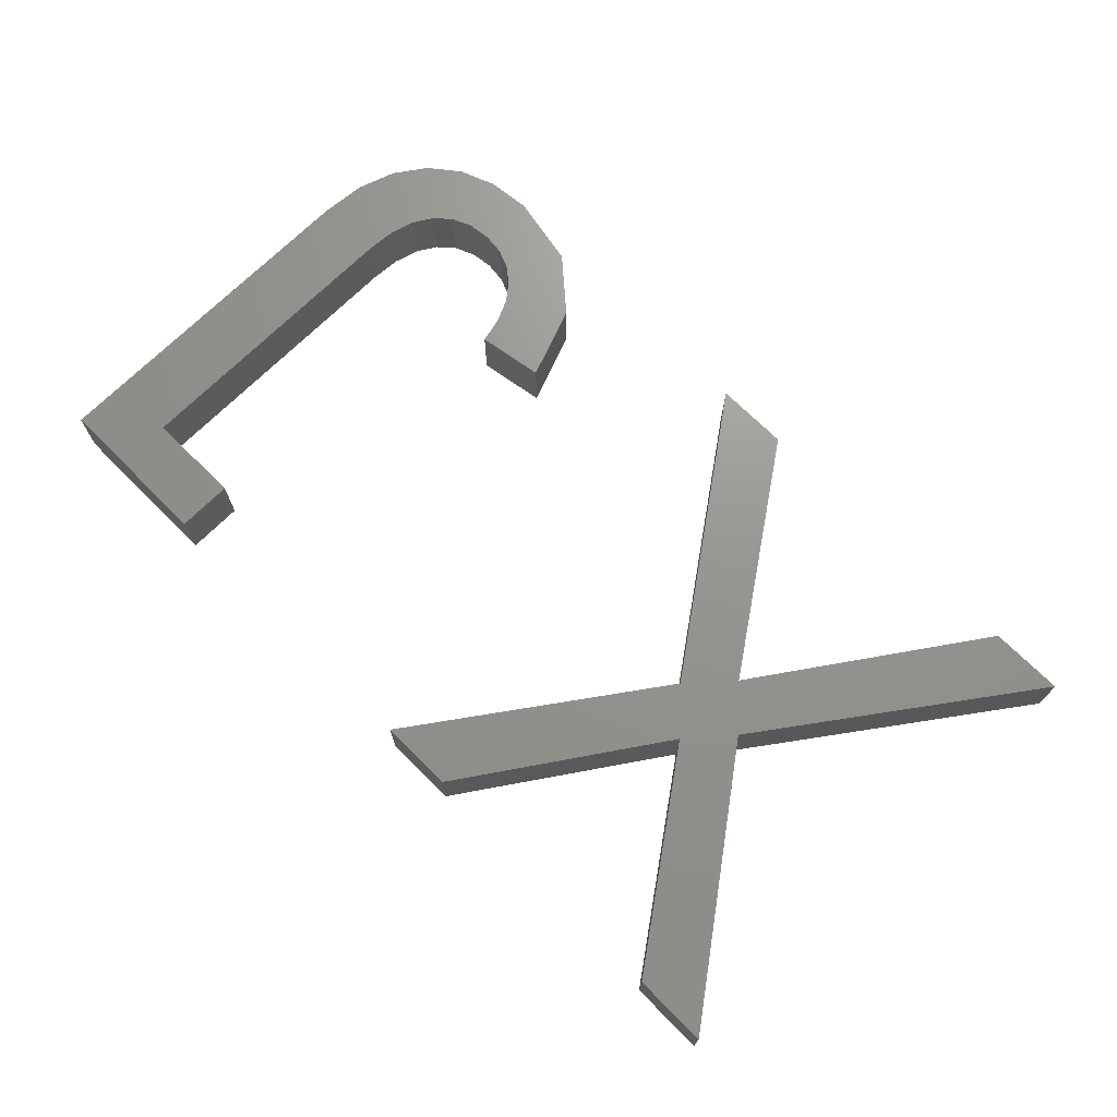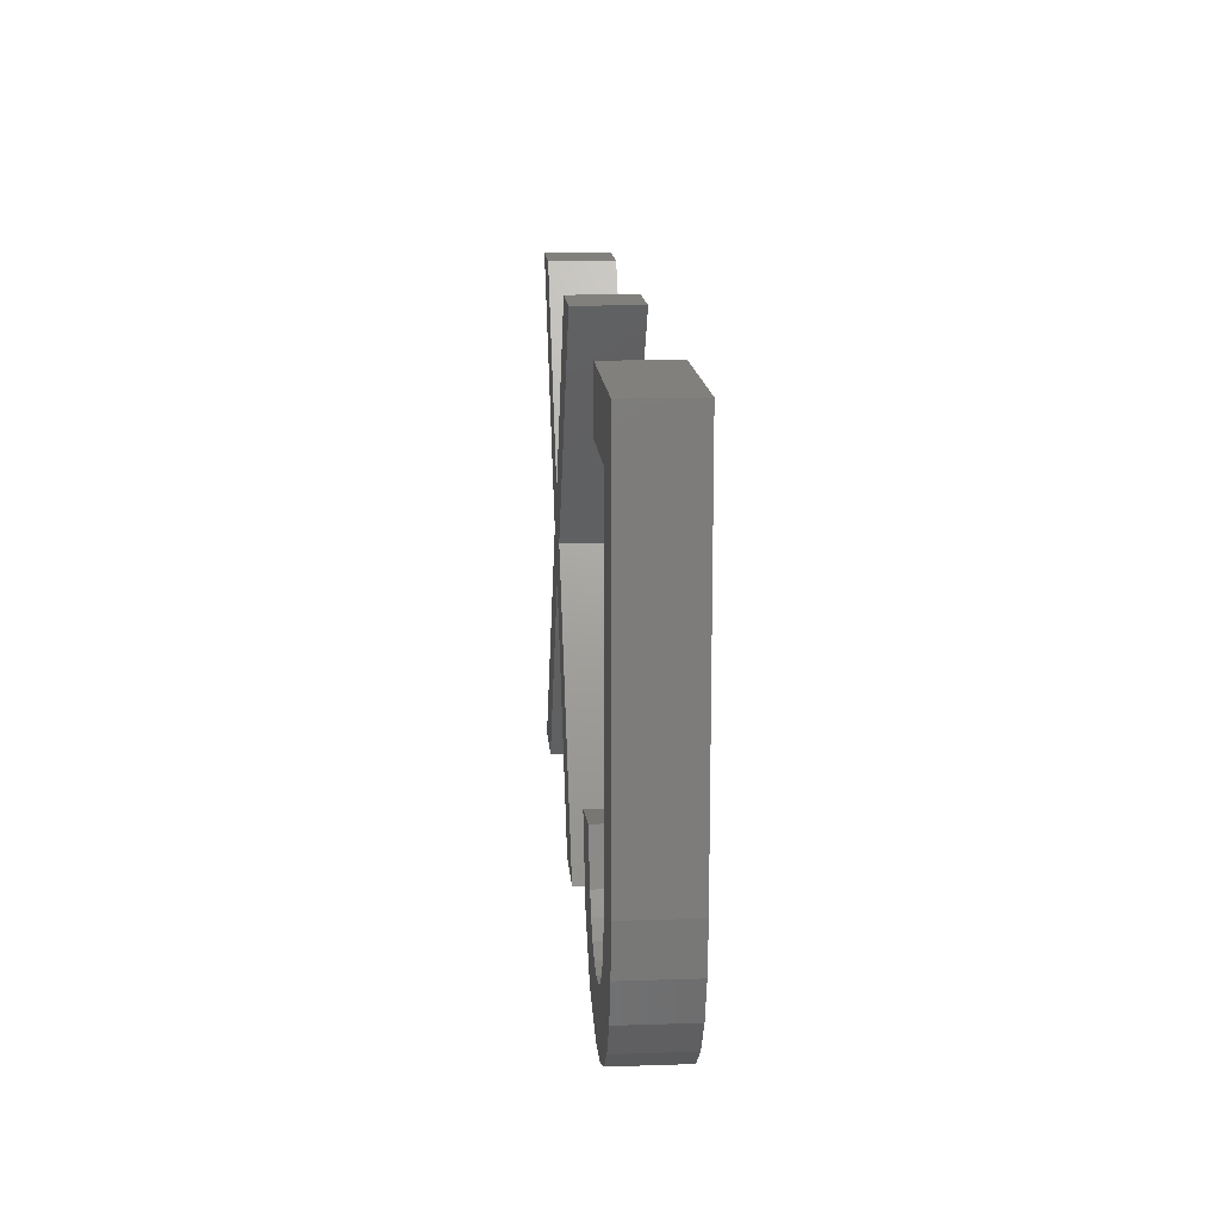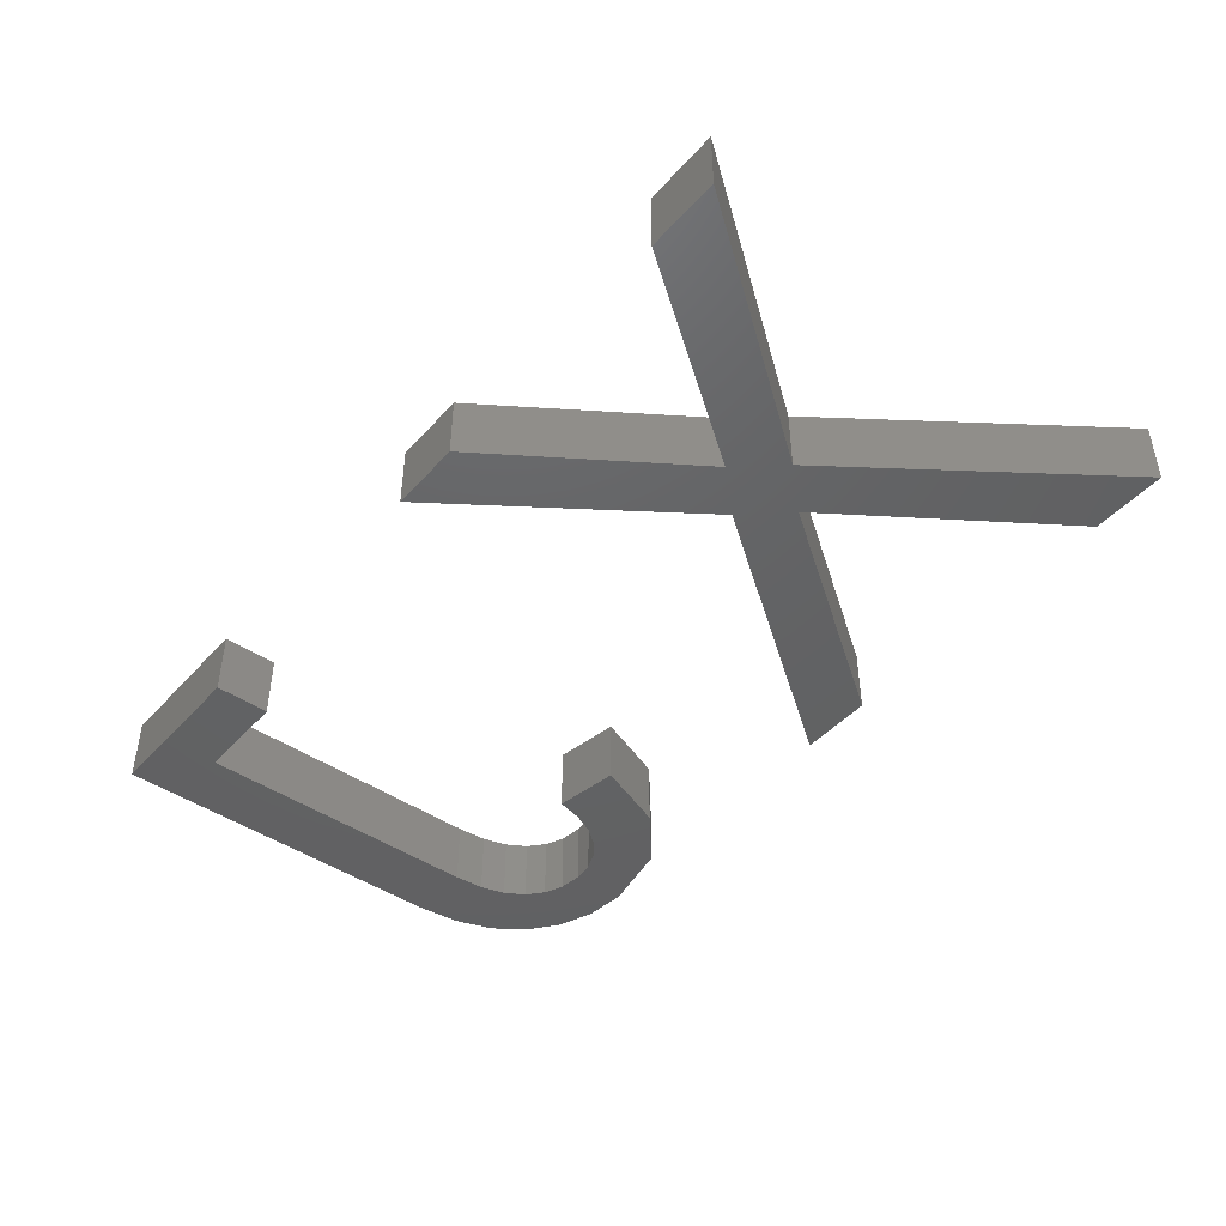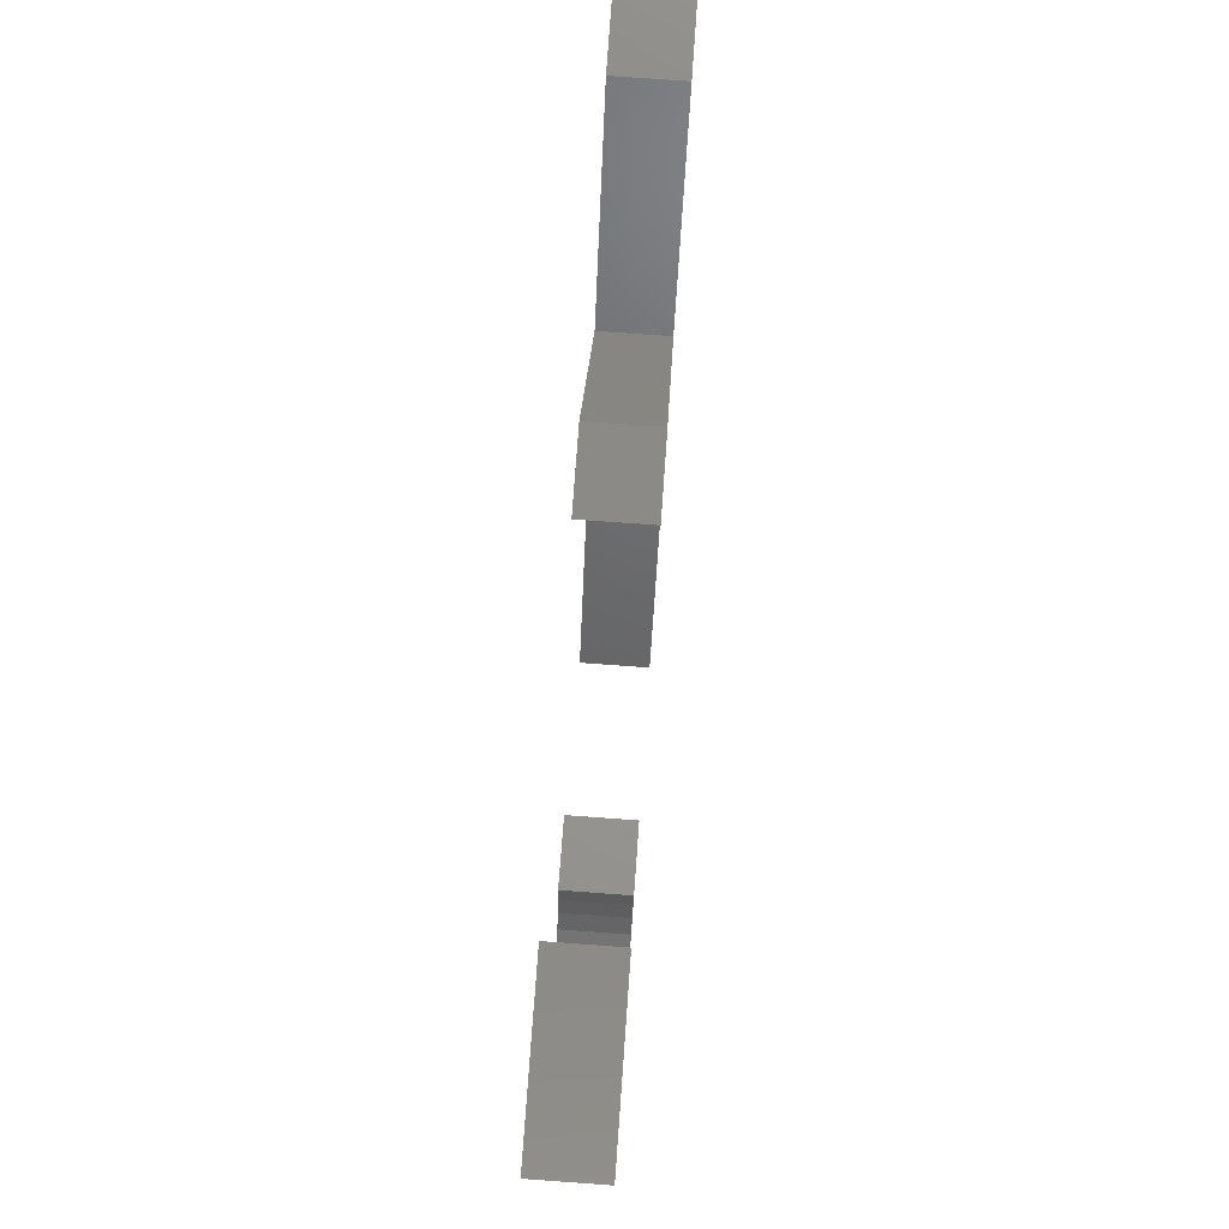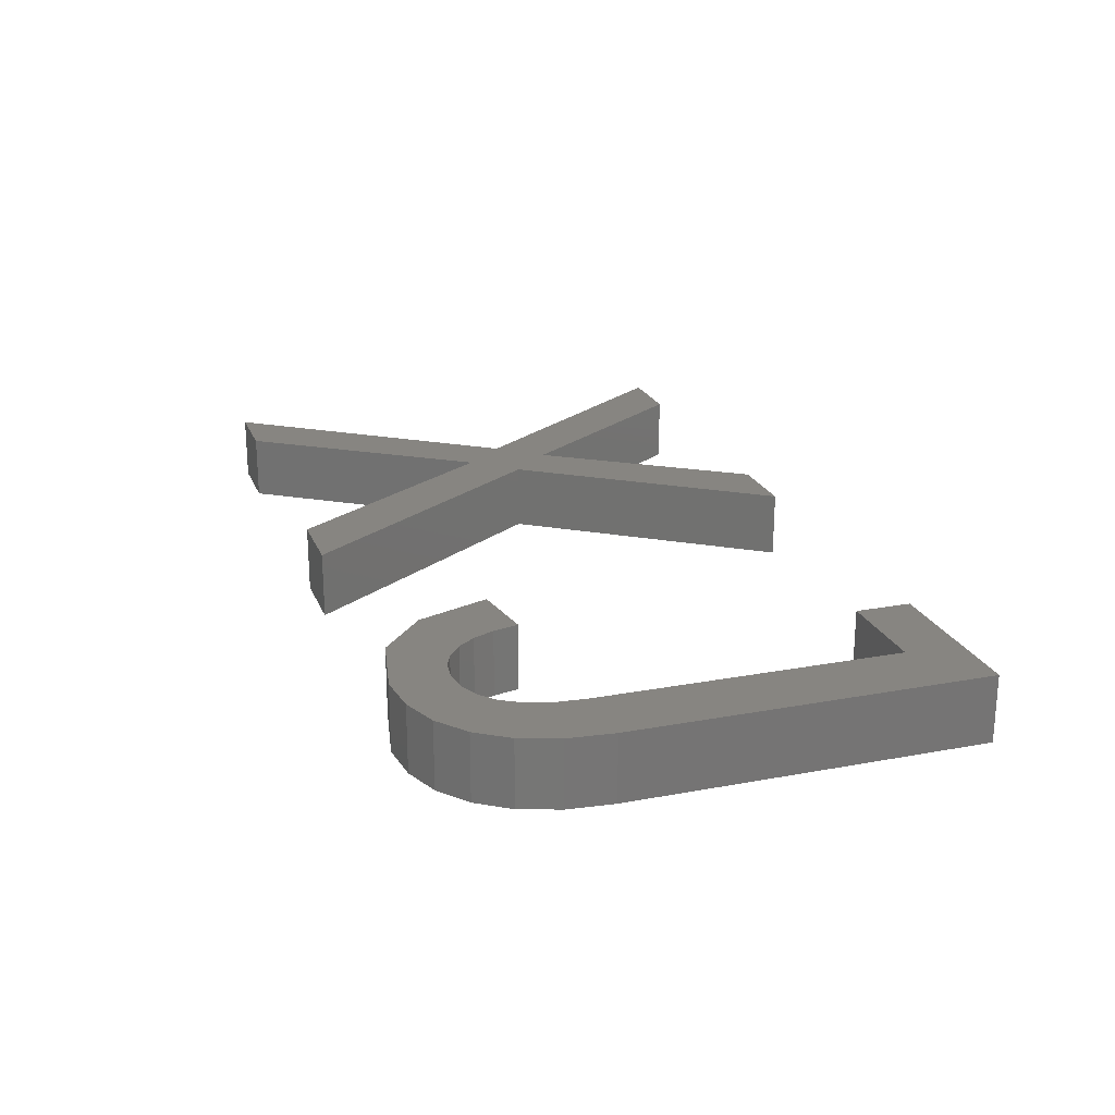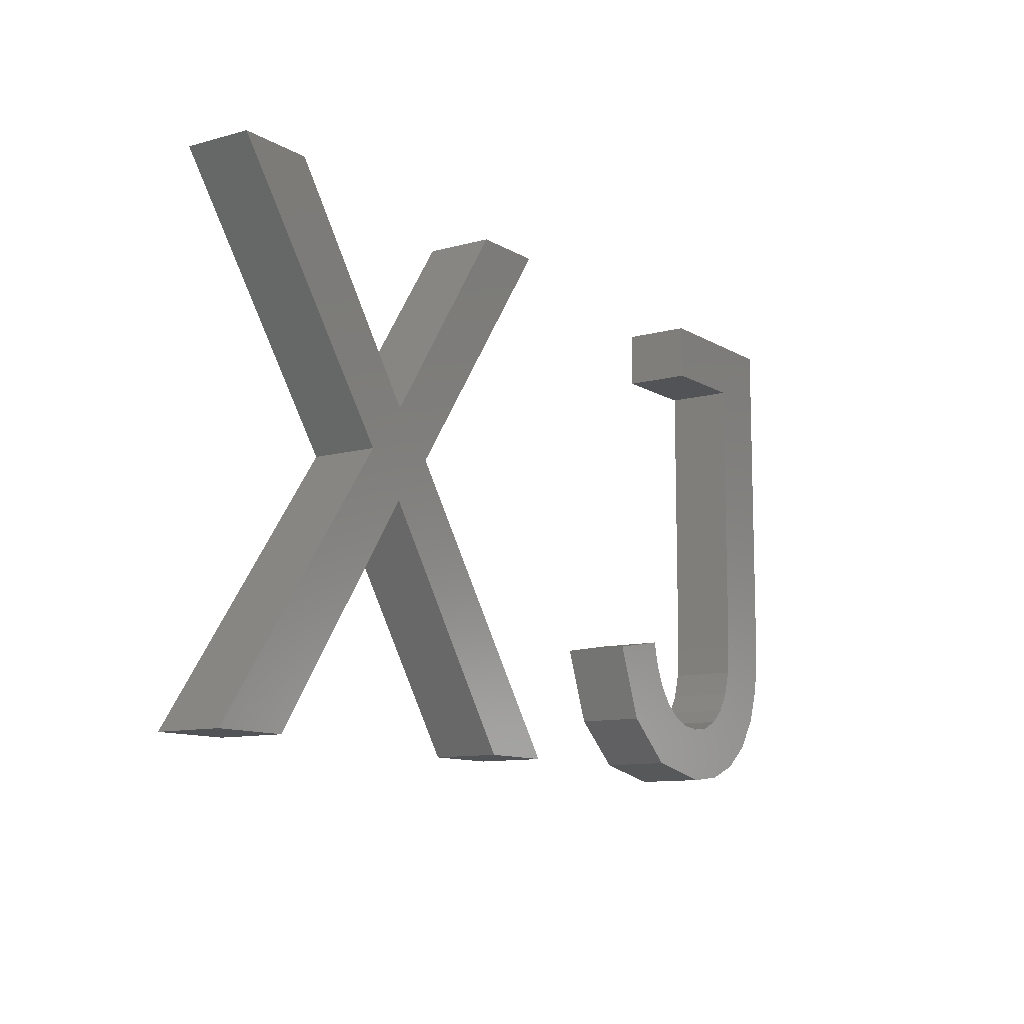
<metadata>
{"format":"stl","ext":"stl","renderer":"f3d","projection":"perspective","resolution":1024,"background":"white","views":[{"elev":70.8,"azim":-135.0,"up":"+Z"},{"elev":14.3,"azim":85.8,"up":"+Y"},{"elev":-44.8,"azim":-128.7,"up":"+Z"},{"elev":78.4,"azim":94.1,"up":"+Y"},{"elev":22.0,"azim":71.8,"up":"+Z"},{"elev":-10.7,"azim":-55.5,"up":"+Y"}]}
</metadata>
<code>
# stl→obj: 78 verts, 148 faces
v 20.03 5 2
v 16.66 13.02 2
v 22.32 5 2
v 15.46 11.69 2
v 14.3 12.95 2
v 15.47 14.29 2
v 29.37 8.382 2
v 29.66 7.727 2
v 27.99 6.593 2
v 19.59 20.3 2
v 21.88 20.3 2
v 8.942 20.3 2
v 11.23 20.3 2
v 10.79 5 2
v 8.498 5 2
v 33.94 7.861 2
v 36.15 8.201 2
v 35.75 7.036 2
v 34.15 8.617 2
v 36.29 9.577 2
v 35.08 6.081 2
v 34.23 9.534 2
v 31.28 20.3 2
v 36.29 20.3 2
v 34.23 18.6 2
v 29.18 9.16 2
v 27.15 8.824 2
v 31.28 18.6 2
v 34.18 5.374 2
v 33.08 6.833 2
v 33.57 7.264 2
v 33.08 4.949 2
v 32.49 6.575 2
v 31.79 6.489 2
v 31.78 4.808 2
v 31.13 6.567 2
v 29.53 5.254 2
v 30.56 6.803 2
v 30.06 7.195 2
v 22.32 5 4
v 16.66 13.02 4
v 20.03 5 4
v 15.46 11.69 4
v 15.47 14.29 4
v 14.3 12.95 4
v 27.99 6.593 4
v 29.66 7.727 4
v 29.37 8.382 4
v 21.88 20.3 4
v 19.59 20.3 4
v 11.23 20.3 4
v 8.942 20.3 4
v 10.79 5 4
v 8.498 5 4
v 35.75 7.036 4
v 36.15 8.201 4
v 33.94 7.861 4
v 34.15 8.617 4
v 36.29 9.577 4
v 35.08 6.081 4
v 34.23 9.534 4
v 34.23 18.6 4
v 36.29 20.3 4
v 31.28 20.3 4
v 27.15 8.824 4
v 29.18 9.16 4
v 31.28 18.6 4
v 33.57 7.264 4
v 33.08 6.833 4
v 34.18 5.374 4
v 33.08 4.949 4
v 32.49 6.575 4
v 31.78 4.808 4
v 31.79 6.489 4
v 31.13 6.567 4
v 30.56 6.803 4
v 29.53 5.254 4
v 30.06 7.195 4
f 1 2 3
f 1 4 2
f 2 5 6
f 7 8 9
f 2 10 11
f 2 6 10
f 12 13 5
f 5 13 6
f 4 14 5
f 5 14 15
f 4 5 2
f 16 17 18
f 16 19 17
f 17 19 20
f 21 16 18
f 22 20 19
f 23 24 25
f 26 7 27
f 28 23 25
f 25 20 22
f 25 24 20
f 29 30 31
f 21 31 16
f 21 29 31
f 29 32 30
f 30 32 33
f 34 33 35
f 33 32 35
f 34 35 36
f 36 37 38
f 37 9 39
f 8 39 9
f 7 9 27
f 39 38 37
f 37 36 35
f 40 41 42
f 41 43 42
f 44 45 41
f 46 47 48
f 49 50 41
f 50 44 41
f 45 51 52
f 44 51 45
f 45 53 43
f 54 53 45
f 41 45 43
f 55 56 57
f 56 58 57
f 59 58 56
f 55 57 60
f 58 59 61
f 62 63 64
f 65 48 66
f 62 64 67
f 61 59 62
f 59 63 62
f 68 69 70
f 57 68 60
f 68 70 60
f 69 71 70
f 72 71 69
f 73 72 74
f 73 71 72
f 75 73 74
f 76 77 75
f 78 46 77
f 46 78 47
f 65 46 48
f 77 76 78
f 73 75 77
f 1 43 4
f 1 42 43
f 3 42 1
f 3 40 42
f 2 40 3
f 2 41 40
f 11 41 2
f 11 49 41
f 10 49 11
f 10 50 49
f 6 50 10
f 6 44 50
f 13 44 6
f 13 51 44
f 12 51 13
f 12 52 51
f 5 52 12
f 5 45 52
f 15 45 5
f 15 54 45
f 14 54 15
f 14 53 54
f 4 53 14
f 4 43 53
f 29 71 32
f 29 70 71
f 21 70 29
f 21 60 70
f 18 60 21
f 18 55 60
f 17 55 18
f 17 56 55
f 20 56 17
f 20 59 56
f 24 59 20
f 24 63 59
f 23 63 24
f 23 64 63
f 28 64 23
f 28 67 64
f 25 67 28
f 25 62 67
f 22 62 25
f 22 61 62
f 19 61 22
f 19 58 61
f 16 58 19
f 16 57 58
f 31 57 16
f 31 68 57
f 30 68 31
f 30 69 68
f 33 69 30
f 33 72 69
f 34 72 33
f 34 74 72
f 36 74 34
f 36 75 74
f 38 75 36
f 38 76 75
f 39 76 38
f 39 78 76
f 8 78 39
f 8 47 78
f 7 47 8
f 7 48 47
f 26 48 7
f 26 66 48
f 27 66 26
f 27 65 66
f 9 65 27
f 9 46 65
f 37 46 9
f 37 77 46
f 35 77 37
f 35 73 77
f 32 73 35
f 32 71 73

</code>
